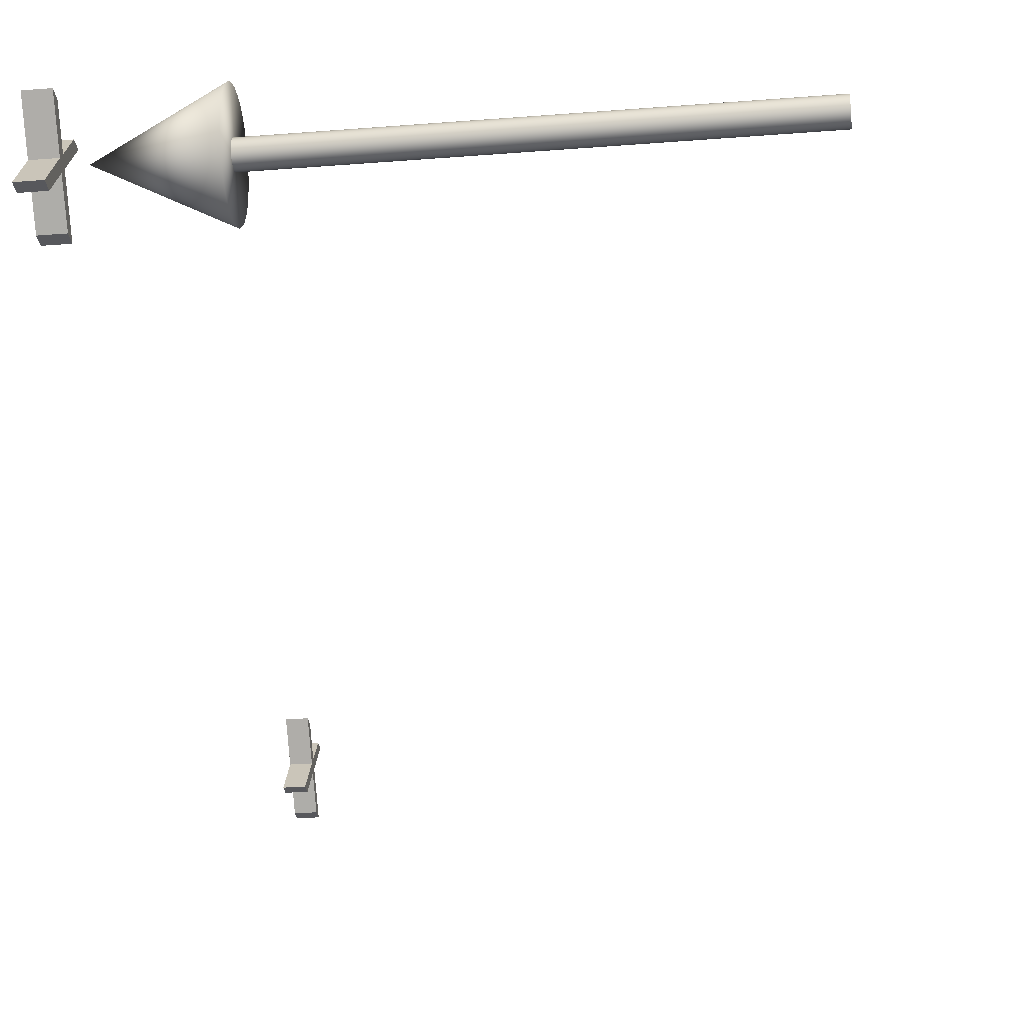
<metadata>
{"format":"obj","ext":"obj","renderer":"f3d","projection":"perspective","resolution":1024,"background":"white","views":[{"elev":-28.4,"azim":-173.0,"up":"+Y"}]}
</metadata>
<code>
o model_2
v 71.03 -6.975 -75.94
v 71.03 -6.836 -74.28
v 71.03 -6.836 -77.74
v 71.03 -6.282 -79.41
v 71.03 -6.282 -72.61
v 71.03 -5.45 -80.93
v 71.03 -5.45 -71.09
v 71.03 -4.341 -82.18
v 71.03 -4.341 -69.84
v 71.03 -3.093 -83.29
v 71.03 -3.093 -68.73
v 71.03 -1.568 -84.12
v 71.03 -1.568 -67.9
v 71.03 0.09564 -84.67
v 71.03 0.09564 -67.34
v 71.03 1.898 -84.81
v 71.03 1.898 -67.21
v 71.03 3.561 -84.67
v 71.03 3.561 -67.34
v 71.03 5.225 -84.12
v 71.03 5.225 -67.9
v 71.03 6.75 -83.29
v 71.03 6.75 -68.73
v 71.03 7.998 -82.18
v 71.03 7.998 -69.84
v 71.03 9.107 -80.93
v 71.03 9.107 -71.09
v 71.03 9.939 -79.41
v 71.03 9.939 -72.61
v 71.03 10.49 -77.74
v 71.03 10.49 -74.28
v 71.03 10.63 -75.94
v 71.03 5.225 -67.9
v 71.03 3.561 -67.34
v 88.64 1.898 -75.94
v 71.03 1.898 -67.21
v 71.03 0.09564 -67.34
v 71.03 -1.568 -67.9
v 71.03 -3.093 -68.73
v 71.03 -4.341 -69.84
v 71.03 -5.45 -71.09
v 71.03 -6.282 -72.61
v 71.03 -6.836 -74.28
v 71.03 -6.975 -75.94
v 71.03 -6.836 -77.74
v 71.03 -6.282 -79.41
v 71.03 -5.45 -80.93
v 71.03 -4.341 -82.18
v 71.03 -3.093 -83.29
v 71.03 -1.568 -84.12
v 71.03 0.09564 -84.67
v 71.03 1.898 -84.81
v 71.03 3.561 -84.67
v 71.03 5.225 -84.12
v 71.03 6.75 -83.29
v 71.03 7.998 -82.18
v 71.03 9.107 -80.93
v 71.03 9.939 -79.41
v 71.03 10.49 -77.74
v 71.03 10.63 -75.94
v 71.03 10.49 -74.28
v 71.03 9.939 -72.61
v 71.03 9.107 -71.09
v 71.03 7.998 -69.84
v 71.03 6.75 -68.73
v 74.99 -0.2552 -75.99
v 74.99 -0.2224 -75.6
v -2.082 -0.2552 -75.99
v -2.082 -0.2224 -75.6
v 74.99 -0.09106 -75.2
v -2.082 -0.09106 -75.2
v 74.99 0.1059 -74.84
v -2.082 0.1059 -74.84
v 74.99 0.3686 -74.55
v -2.082 0.3686 -74.55
v 74.99 0.6641 -74.28
v -2.082 0.6641 -74.28
v 74.99 1.025 -74.09
v -2.082 1.025 -74.09
v 74.99 1.419 -73.96
v -2.082 1.419 -73.96
v 74.99 1.846 -73.92
v -2.082 1.846 -73.92
v 74.99 2.24 -73.96
v -2.082 2.24 -73.96
v 74.99 2.634 -74.09
v -2.082 2.634 -74.09
v 74.99 2.995 -74.28
v -2.082 2.995 -74.28
v 74.99 3.291 -74.55
v -2.082 3.291 -74.55
v 74.99 3.553 -74.84
v -2.082 3.553 -74.84
v 74.99 3.75 -75.2
v -2.082 3.75 -75.2
v 74.99 3.882 -75.6
v -2.082 3.882 -75.6
v 74.99 3.915 -75.99
v -2.082 3.915 -75.99
v 74.99 3.882 -76.42
v -2.082 3.882 -76.42
v 74.99 3.75 -76.81
v -2.082 3.75 -76.81
v 74.99 3.553 -77.17
v -2.082 3.553 -77.17
v 74.99 3.291 -77.47
v -2.082 3.291 -77.47
v 74.99 2.995 -77.73
v -2.082 2.995 -77.73
v 74.99 2.634 -77.93
v -2.082 2.634 -77.93
v 74.99 2.24 -78.06
v -2.082 2.24 -78.06
v 74.99 1.846 -78.09
v -2.082 1.846 -78.09
v 74.99 1.419 -78.06
v -2.082 1.419 -78.06
v 74.99 1.025 -77.93
v -2.082 1.025 -77.93
v 74.99 0.6641 -77.73
v -2.082 0.6641 -77.73
v 74.99 0.3686 -77.47
v -2.082 0.3686 -77.47
v 74.99 0.1059 -77.17
v -2.082 0.1059 -77.17
v 74.99 -0.09106 -76.81
v -2.082 -0.09106 -76.81
v 74.99 -0.2224 -76.42
v -2.082 -0.2224 -76.42
v 74.99 -0.2552 -75.99
v -2.082 -0.2552 -75.99
v 74.99 -0.2552 -75.99
v 74.99 -0.2224 -76.42
v 74.99 -0.2224 -75.6
v 74.99 -0.09106 -76.81
v 74.99 -0.09106 -75.2
v 74.99 0.1059 -77.17
v 74.99 0.1059 -74.84
v 74.99 0.3686 -77.47
v 74.99 0.3686 -74.55
v 74.99 0.6641 -77.73
v 74.99 0.6641 -74.28
v 74.99 1.025 -77.93
v 74.99 1.025 -74.09
v 74.99 1.419 -78.06
v 74.99 1.419 -73.96
v 74.99 1.846 -78.09
v 74.99 1.846 -73.92
v 74.99 2.24 -78.06
v 74.99 2.24 -73.96
v 74.99 2.634 -77.93
v 74.99 2.634 -74.09
v 74.99 2.995 -77.73
v 74.99 2.995 -74.28
v 74.99 3.291 -77.47
v 74.99 3.291 -74.55
v 74.99 3.553 -77.17
v 74.99 3.553 -74.84
v 74.99 3.75 -76.81
v 74.99 3.75 -75.2
v 74.99 3.882 -76.42
v 74.99 3.882 -75.6
v 74.99 3.915 -75.99
v -2.082 -0.2552 -75.99
v -2.082 -0.2224 -75.6
v -2.082 -0.2224 -76.42
v -2.082 -0.09106 -76.81
v -2.082 -0.09106 -75.2
v -2.082 0.1059 -77.17
v -2.082 0.1059 -74.84
v -2.082 0.3686 -77.47
v -2.082 0.3686 -74.55
v -2.082 0.6641 -77.73
v -2.082 0.6641 -74.28
v -2.082 1.025 -77.93
v -2.082 1.025 -74.09
v -2.082 1.419 -78.06
v -2.082 1.419 -73.96
v -2.082 1.846 -78.09
v -2.082 1.846 -73.92
v -2.082 2.24 -78.06
v -2.082 2.24 -73.96
v -2.082 2.634 -77.93
v -2.082 2.634 -74.09
v -2.082 2.995 -77.73
v -2.082 2.995 -74.28
v -2.082 3.291 -77.47
v -2.082 3.291 -74.55
v -2.082 3.553 -77.17
v -2.082 3.553 -74.84
v -2.082 3.75 -76.81
v -2.082 3.75 -75.2
v -2.082 3.882 -76.42
v -2.082 3.882 -75.6
v -2.082 3.915 -75.99
v 95.71 8.309 -70.11
v 95.71 1.914 -75.42
v 95.71 8.309 -72.39
v 95.71 3.277 -76.61
v 95.71 1.914 -77.8
v 95.71 -5.006 -69.68
v 95.71 0.5508 -76.61
v 95.71 -5.006 -71.95
v 95.71 -5.006 -83.43
v 95.71 -5.006 -81.15
v 91.81 8.309 -83.1
v 95.71 8.309 -83.1
v 91.81 1.914 -77.8
v 95.71 1.914 -77.8
v 95.71 -5.006 -71.95
v 91.81 -5.006 -71.95
v 95.71 0.5508 -76.61
v 91.81 0.5508 -76.61
v 95.71 -5.006 -69.68
v 91.81 -5.006 -69.68
v 95.71 -5.006 -71.95
v 91.81 -5.006 -71.95
v 91.81 -5.006 -81.15
v 95.71 -5.006 -81.15
v 91.81 0.5508 -76.61
v 95.71 0.5508 -76.61
v 95.71 8.309 -80.72
v 91.81 8.309 -80.72
v 95.71 3.277 -76.61
v 91.81 3.277 -76.61
v 95.71 -5.006 -83.43
v 91.81 -5.006 -83.43
v 95.71 1.914 -77.8
v 91.81 1.914 -77.8
v 95.71 8.309 -72.39
v 91.81 8.309 -72.39
v 95.71 8.309 -70.11
v 91.81 8.309 -70.11
v 91.81 -5.006 -81.15
v 91.81 0.5508 -76.61
v 91.81 -5.006 -83.43
v 91.81 1.914 -77.8
v 91.81 -5.006 -69.68
v 91.81 -5.006 -71.95
v 91.81 -5.006 -69.68
v 95.71 -5.006 -69.68
v 91.81 1.914 -75.42
v 95.71 1.914 -75.42
v 95.71 8.309 -70.11
v 91.81 8.309 -70.11
v 95.71 1.914 -75.42
v 91.81 1.914 -75.42
v 95.71 -5.006 -81.15
v 91.81 -5.006 -81.15
v 95.71 -5.006 -83.43
v 91.81 -5.006 -83.43
v 95.71 8.309 -83.1
v 95.71 8.309 -80.72
v 91.81 8.309 -72.39
v 95.71 8.309 -72.39
v 91.81 3.277 -76.61
v 95.71 3.277 -76.61
v 95.71 8.309 -83.1
v 91.81 8.309 -83.1
v 95.71 8.309 -80.72
v 91.81 8.309 -80.72
v 91.81 1.914 -75.42
v 91.81 8.309 -70.11
v 91.81 8.309 -72.39
v 91.81 1.914 -75.42
v 91.81 8.309 -72.39
v 91.81 3.277 -76.61
v 91.81 3.277 -76.61
v 91.81 8.309 -80.72
v 91.81 8.309 -83.1
v 91.81 3.277 -76.61
v 91.81 8.309 -83.1
v 91.81 1.914 -77.8
v 91.81 1.914 -75.42
v 91.81 3.277 -76.61
v 91.81 1.914 -77.8
v 91.81 -5.006 -69.68
v 91.81 1.914 -75.42
v 91.81 1.914 -77.8
v 103.6 25.18 144.4
v 103.6 18.79 139.1
v 103.6 25.18 142.2
v 103.6 20.15 137.9
v 103.6 18.79 136.7
v 103.6 11.87 144.9
v 103.6 17.42 137.9
v 103.6 11.87 142.6
v 103.6 11.87 131.1
v 103.6 11.87 133.4
v 99.7 25.18 131.4
v 103.6 25.18 131.4
v 99.7 18.79 136.7
v 103.6 18.79 136.7
v 103.6 11.87 142.6
v 99.7 11.87 142.6
v 103.6 17.42 137.9
v 99.7 17.42 137.9
v 103.6 11.87 144.9
v 99.7 11.87 144.9
v 103.6 11.87 142.6
v 99.7 11.87 142.6
v 99.7 11.87 133.4
v 103.6 11.87 133.4
v 99.7 17.42 137.9
v 103.6 17.42 137.9
v 103.6 25.18 133.8
v 99.7 25.18 133.8
v 103.6 20.15 137.9
v 99.7 20.15 137.9
v 103.6 11.87 131.1
v 99.7 11.87 131.1
v 103.6 18.79 136.7
v 99.7 18.79 136.7
v 103.6 25.18 142.2
v 99.7 25.18 142.2
v 103.6 25.18 144.4
v 99.7 25.18 144.4
v 99.7 11.87 133.4
v 99.7 17.42 137.9
v 99.7 11.87 131.1
v 99.7 18.79 136.7
v 99.7 11.87 144.9
v 99.7 11.87 142.6
v 99.7 11.87 144.9
v 103.6 11.87 144.9
v 99.7 18.79 139.1
v 103.6 18.79 139.1
v 103.6 25.18 144.4
v 99.7 25.18 144.4
v 103.6 18.79 139.1
v 99.7 18.79 139.1
v 103.6 11.87 133.4
v 99.7 11.87 133.4
v 103.6 11.87 131.1
v 99.7 11.87 131.1
v 103.6 25.18 131.4
v 103.6 25.18 133.8
v 99.7 25.18 142.2
v 103.6 25.18 142.2
v 99.7 20.15 137.9
v 103.6 20.15 137.9
v 103.6 25.18 131.4
v 99.7 25.18 131.4
v 103.6 25.18 133.8
v 99.7 25.18 133.8
v 99.7 18.79 139.1
v 99.7 25.18 144.4
v 99.7 25.18 142.2
v 99.7 18.79 139.1
v 99.7 25.18 142.2
v 99.7 20.15 137.9
v 99.7 20.15 137.9
v 99.7 25.18 133.8
v 99.7 25.18 131.4
v 99.7 20.15 137.9
v 99.7 25.18 131.4
v 99.7 18.79 136.7
v 99.7 18.79 139.1
v 99.7 20.15 137.9
v 99.7 18.79 136.7
v 99.7 11.87 144.9
v 99.7 18.79 139.1
v 99.7 18.79 136.7
f 1 2 3
f 2 4 3
f 3 4 4
f 4 2 4
f 4 2 2
f 2 5 2
f 2 5 4
f 5 6 4
f 4 6 6
f 6 5 6
f 6 5 5
f 5 7 5
f 5 7 6
f 7 8 6
f 6 8 8
f 8 7 8
f 8 7 7
f 7 9 7
f 7 9 8
f 9 10 8
f 8 10 10
f 10 9 10
f 10 9 9
f 9 11 9
f 9 11 10
f 11 12 10
f 10 12 12
f 12 11 12
f 12 11 11
f 11 13 11
f 11 13 12
f 13 14 12
f 12 14 14
f 14 13 14
f 14 13 13
f 13 15 13
f 13 15 14
f 15 16 14
f 14 16 16
f 16 15 16
f 16 15 15
f 15 17 15
f 15 17 16
f 17 18 16
f 16 18 18
f 18 17 18
f 18 17 17
f 17 19 17
f 17 19 18
f 19 20 18
f 18 20 20
f 20 19 20
f 20 19 19
f 19 21 19
f 19 21 20
f 21 22 20
f 20 22 22
f 22 21 22
f 22 21 21
f 21 23 21
f 21 23 22
f 23 24 22
f 22 24 24
f 24 23 24
f 24 23 23
f 23 25 23
f 23 25 24
f 25 26 24
f 24 26 26
f 26 25 26
f 26 25 25
f 25 27 25
f 25 27 26
f 27 28 26
f 26 28 28
f 28 27 28
f 28 27 27
f 27 29 27
f 27 29 28
f 29 30 28
f 28 30 30
f 30 29 30
f 30 29 29
f 29 31 29
f 29 31 30
f 31 32 30
f 30 32 32
f 32 33 32
f 32 33 33
f 33 34 33
f 33 34 35
f 34 36 35
f 35 36 37
f 36 37 37
f 37 37 37
f 37 38 37
f 37 38 35
f 38 39 35
f 35 39 40
f 39 40 40
f 40 40 40
f 40 41 40
f 40 41 35
f 41 42 35
f 35 42 43
f 42 43 43
f 43 43 43
f 43 44 43
f 43 44 35
f 44 45 35
f 35 45 46
f 45 46 46
f 46 46 46
f 46 47 46
f 46 47 35
f 47 48 35
f 35 48 49
f 48 49 49
f 49 49 49
f 49 50 49
f 49 50 35
f 50 51 35
f 35 51 52
f 51 52 52
f 52 52 52
f 52 53 52
f 52 53 35
f 53 54 35
f 35 54 55
f 54 55 55
f 55 55 55
f 55 56 55
f 55 56 35
f 56 57 35
f 35 57 58
f 57 58 58
f 58 58 58
f 58 59 58
f 58 59 35
f 59 60 35
f 35 60 61
f 60 61 61
f 61 61 61
f 61 62 61
f 61 62 35
f 62 63 35
f 35 63 64
f 63 64 64
f 64 64 64
f 64 65 64
f 64 65 35
f 65 33 35
f 35 33 33
f 33 66 33
f 33 66 66
f 66 67 66
f 66 67 68
f 67 69 68
f 68 69 69
f 69 67 69
f 69 67 67
f 67 70 67
f 67 70 69
f 70 71 69
f 69 71 71
f 71 70 71
f 71 70 70
f 70 72 70
f 70 72 71
f 72 73 71
f 71 73 73
f 73 72 73
f 73 72 72
f 72 74 72
f 72 74 73
f 74 75 73
f 73 75 75
f 75 74 75
f 75 74 74
f 74 76 74
f 74 76 75
f 76 77 75
f 75 77 77
f 77 76 77
f 77 76 76
f 76 78 76
f 76 78 77
f 78 79 77
f 77 79 79
f 79 78 79
f 79 78 78
f 78 80 78
f 78 80 79
f 80 81 79
f 79 81 81
f 81 80 81
f 81 80 80
f 80 82 80
f 80 82 81
f 82 83 81
f 81 83 83
f 83 82 83
f 83 82 82
f 82 84 82
f 82 84 83
f 84 85 83
f 83 85 85
f 85 84 85
f 85 84 84
f 84 86 84
f 84 86 85
f 86 87 85
f 85 87 87
f 87 86 87
f 87 86 86
f 86 88 86
f 86 88 87
f 88 89 87
f 87 89 89
f 89 88 89
f 89 88 88
f 88 90 88
f 88 90 89
f 90 91 89
f 89 91 91
f 91 90 91
f 91 90 90
f 90 92 90
f 90 92 91
f 92 93 91
f 91 93 93
f 93 92 93
f 93 92 92
f 92 94 92
f 92 94 93
f 94 95 93
f 93 95 95
f 95 94 95
f 95 94 94
f 94 96 94
f 94 96 95
f 96 97 95
f 95 97 97
f 97 96 97
f 97 96 96
f 96 98 96
f 96 98 97
f 98 99 97
f 97 99 99
f 99 98 99
f 99 98 98
f 98 100 98
f 98 100 99
f 100 101 99
f 99 101 101
f 101 100 101
f 101 100 100
f 100 102 100
f 100 102 101
f 102 103 101
f 101 103 103
f 103 102 103
f 103 102 102
f 102 104 102
f 102 104 103
f 104 105 103
f 103 105 105
f 105 104 105
f 105 104 104
f 104 106 104
f 104 106 105
f 106 107 105
f 105 107 107
f 107 106 107
f 107 106 106
f 106 108 106
f 106 108 107
f 108 109 107
f 107 109 109
f 109 108 109
f 109 108 108
f 108 110 108
f 108 110 109
f 110 111 109
f 109 111 111
f 111 110 111
f 111 110 110
f 110 112 110
f 110 112 111
f 112 113 111
f 111 113 113
f 113 112 113
f 113 112 112
f 112 114 112
f 112 114 113
f 114 115 113
f 113 115 115
f 115 114 115
f 115 114 114
f 114 116 114
f 114 116 115
f 116 117 115
f 115 117 117
f 117 116 117
f 117 116 116
f 116 118 116
f 116 118 117
f 118 119 117
f 117 119 119
f 119 118 119
f 119 118 118
f 118 120 118
f 118 120 119
f 120 121 119
f 119 121 121
f 121 120 121
f 121 120 120
f 120 122 120
f 120 122 121
f 122 123 121
f 121 123 123
f 123 122 123
f 123 122 122
f 122 124 122
f 122 124 123
f 124 125 123
f 123 125 125
f 125 124 125
f 125 124 124
f 124 126 124
f 124 126 125
f 126 127 125
f 125 127 127
f 127 126 127
f 127 126 126
f 126 128 126
f 126 128 127
f 128 129 127
f 127 129 129
f 129 128 129
f 129 128 128
f 128 130 128
f 128 130 129
f 130 131 129
f 129 131 131
f 131 132 131
f 131 132 132
f 132 133 132
f 132 133 134
f 133 135 134
f 134 135 136
f 135 137 136
f 136 137 138
f 137 139 138
f 138 139 140
f 139 141 140
f 140 141 142
f 141 143 142
f 142 143 144
f 143 145 144
f 144 145 146
f 145 147 146
f 146 147 148
f 147 149 148
f 148 149 150
f 149 151 150
f 150 151 152
f 151 153 152
f 152 153 154
f 153 155 154
f 154 155 156
f 155 157 156
f 156 157 158
f 157 159 158
f 158 159 160
f 159 161 160
f 160 161 162
f 161 163 162
f 162 163 163
f 163 164 163
f 163 164 164
f 164 165 164
f 164 165 166
f 165 167 166
f 166 167 167
f 167 165 167
f 167 165 165
f 165 168 165
f 165 168 167
f 168 169 167
f 167 169 169
f 169 168 169
f 169 168 168
f 168 170 168
f 168 170 169
f 170 171 169
f 169 171 171
f 171 170 171
f 171 170 170
f 170 172 170
f 170 172 171
f 172 173 171
f 171 173 173
f 173 172 173
f 173 172 172
f 172 174 172
f 172 174 173
f 174 175 173
f 173 175 175
f 175 174 175
f 175 174 174
f 174 176 174
f 174 176 175
f 176 177 175
f 175 177 177
f 177 176 177
f 177 176 176
f 176 178 176
f 176 178 177
f 178 179 177
f 177 179 179
f 179 178 179
f 179 178 178
f 178 180 178
f 178 180 179
f 180 181 179
f 179 181 181
f 181 180 181
f 181 180 180
f 180 182 180
f 180 182 181
f 182 183 181
f 181 183 183
f 183 182 183
f 183 182 182
f 182 184 182
f 182 184 183
f 184 185 183
f 183 185 185
f 185 184 185
f 185 184 184
f 184 186 184
f 184 186 185
f 186 187 185
f 185 187 187
f 187 186 187
f 187 186 186
f 186 188 186
f 186 188 187
f 188 189 187
f 187 189 189
f 189 188 189
f 189 188 188
f 188 190 188
f 188 190 189
f 190 191 189
f 189 191 191
f 191 190 191
f 191 190 190
f 190 192 190
f 190 192 191
f 192 193 191
f 191 193 193
f 193 192 193
f 193 192 192
f 192 194 192
f 192 194 193
f 194 195 193
f 193 195 195
f 195 196 195
f 195 196 196
f 196 197 196
f 196 197 198
f 197 199 198
f 198 199 199
f 199 197 199
f 199 197 200
f 197 201 200
f 200 201 202
f 201 203 202
f 202 203 203
f 203 200 203
f 203 200 200
f 200 202 200
f 200 202 204
f 202 205 204
f 204 205 205
f 205 206 205
f 205 206 206
f 206 207 206
f 206 207 208
f 207 209 208
f 208 209 209
f 209 210 209
f 209 210 210
f 210 211 210
f 210 211 212
f 211 213 212
f 212 213 213
f 213 214 213
f 213 214 214
f 214 215 214
f 214 215 216
f 215 217 216
f 216 217 217
f 217 218 217
f 217 218 218
f 218 219 218
f 218 219 220
f 219 221 220
f 220 221 221
f 221 222 221
f 221 222 222
f 222 223 222
f 222 223 224
f 223 225 224
f 224 225 225
f 225 226 225
f 225 226 226
f 226 227 226
f 226 227 228
f 227 229 228
f 228 229 229
f 229 230 229
f 229 230 230
f 230 231 230
f 230 231 232
f 231 233 232
f 232 233 233
f 233 234 233
f 233 234 234
f 234 235 234
f 234 235 236
f 235 237 236
f 236 237 237
f 237 235 237
f 237 235 238
f 235 239 238
f 238 239 239
f 239 240 239
f 239 240 240
f 240 241 240
f 240 241 242
f 241 243 242
f 242 243 243
f 243 244 243
f 243 244 244
f 244 245 244
f 244 245 246
f 245 247 246
f 246 247 247
f 247 248 247
f 247 248 248
f 248 249 248
f 248 249 250
f 249 251 250
f 250 251 251
f 251 200 251
f 251 200 200
f 200 252 200
f 200 252 199
f 252 253 199
f 199 253 253
f 253 254 253
f 253 254 254
f 254 255 254
f 254 255 256
f 255 257 256
f 256 257 257
f 257 258 257
f 257 258 258
f 258 259 258
f 258 259 260
f 259 261 260
f 260 261 261
f 261 280 261
f 261 280 280
f 280 281 280
f 280 281 282
f 281 283 282
f 282 283 283
f 283 281 283
f 283 281 284
f 281 285 284
f 284 285 286
f 285 287 286
f 286 287 287
f 287 284 287
f 287 284 284
f 284 286 284
f 284 286 288
f 286 289 288
f 288 289 289
f 289 290 289
f 289 290 290
f 290 291 290
f 290 291 292
f 291 293 292
f 292 293 293
f 293 294 293
f 293 294 294
f 294 295 294
f 294 295 296
f 295 297 296
f 296 297 297
f 297 298 297
f 297 298 298
f 298 299 298
f 298 299 300
f 299 301 300
f 300 301 301
f 301 302 301
f 301 302 302
f 302 303 302
f 302 303 304
f 303 305 304
f 304 305 305
f 305 306 305
f 305 306 306
f 306 307 306
f 306 307 308
f 307 309 308
f 308 309 309
f 309 310 309
f 309 310 310
f 310 311 310
f 310 311 312
f 311 313 312
f 312 313 313
f 313 314 313
f 313 314 314
f 314 315 314
f 314 315 316
f 315 317 316
f 316 317 317
f 317 318 317
f 317 318 318
f 318 319 318
f 318 319 320
f 319 321 320
f 320 321 321
f 321 319 321
f 321 319 322
f 319 323 322
f 322 323 323
f 323 324 323
f 323 324 324
f 324 325 324
f 324 325 326
f 325 327 326
f 326 327 327
f 327 328 327
f 327 328 328
f 328 329 328
f 328 329 330
f 329 331 330
f 330 331 331
f 331 332 331
f 331 332 332
f 332 333 332
f 332 333 334
f 333 335 334
f 334 335 335
f 335 284 335
f 335 284 284
f 284 336 284
f 284 336 283
f 336 337 283
f 283 337 337
f 337 338 337
f 337 338 338
f 338 339 338
f 338 339 340
f 339 341 340
f 340 341 341
f 341 342 341
f 341 342 342
f 342 343 342
f 342 343 344
f 343 345 344
f 262 263 264
f 265 266 267
f 268 269 270
f 271 272 273
f 274 275 276
f 277 278 279
f 346 347 348
f 349 350 351
f 352 353 354
f 355 356 357
f 358 359 360
f 361 362 363

</code>
